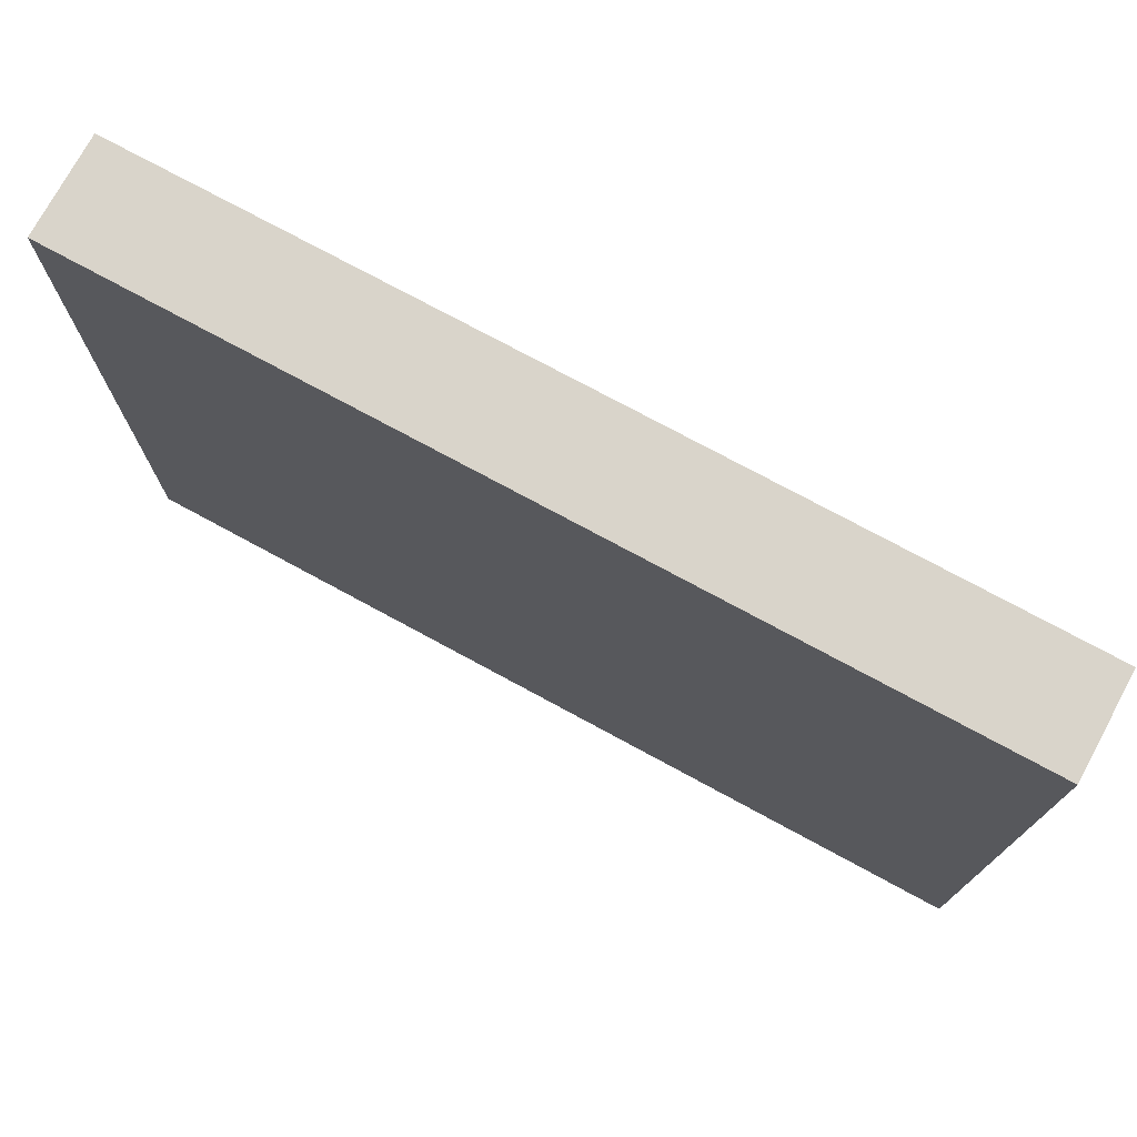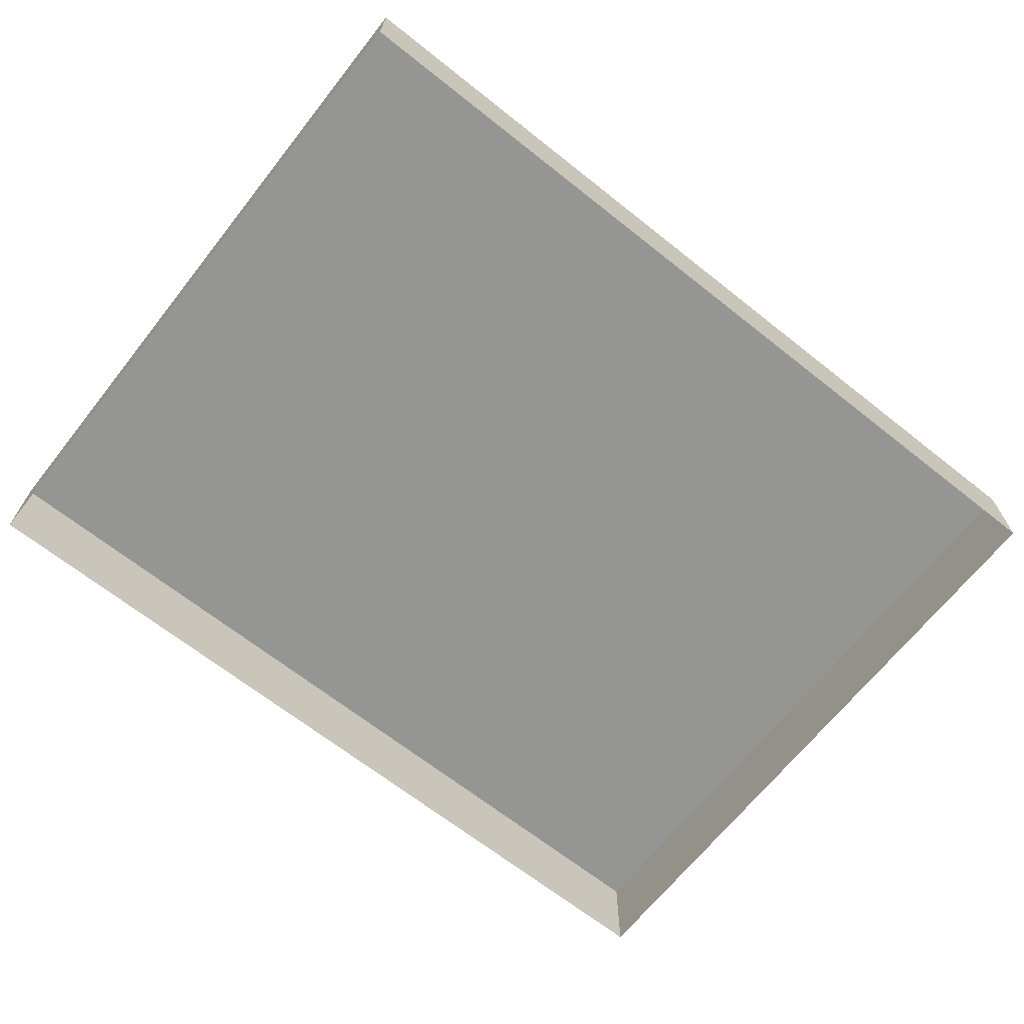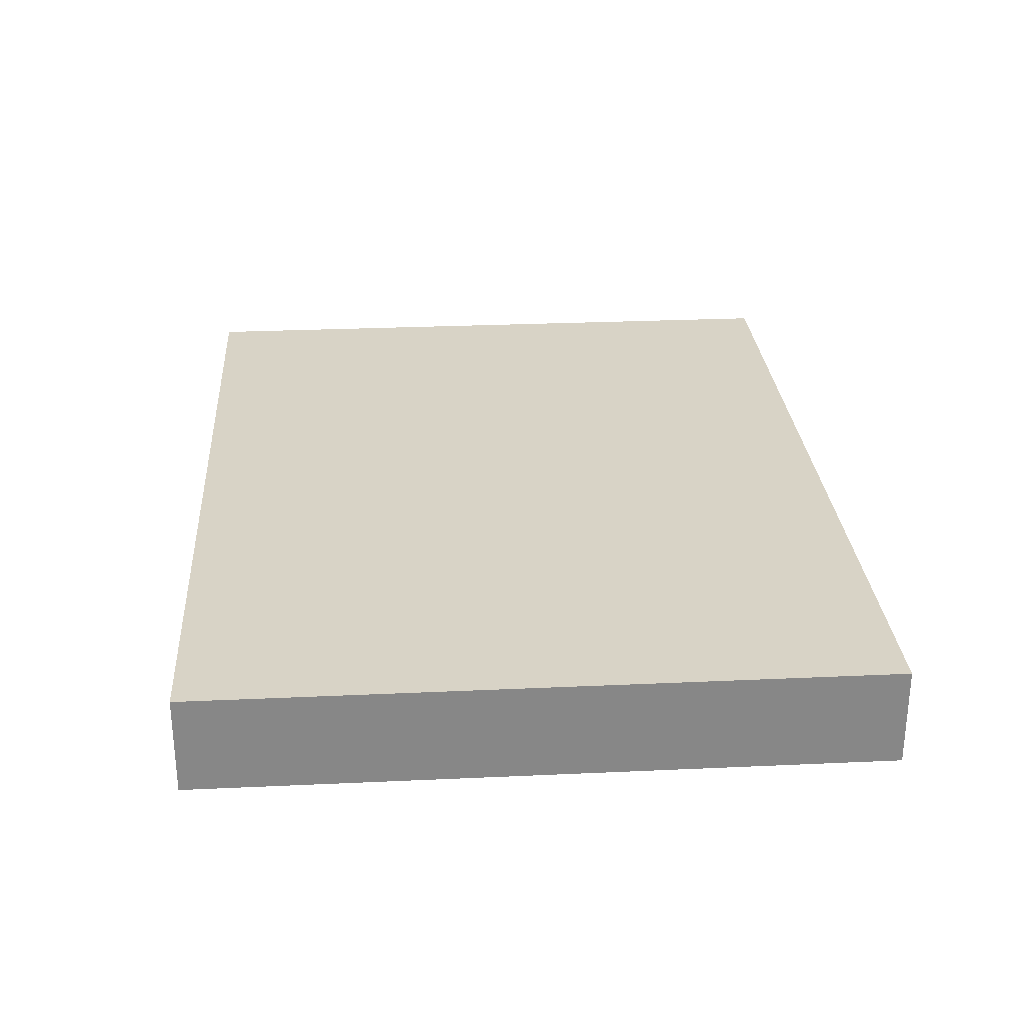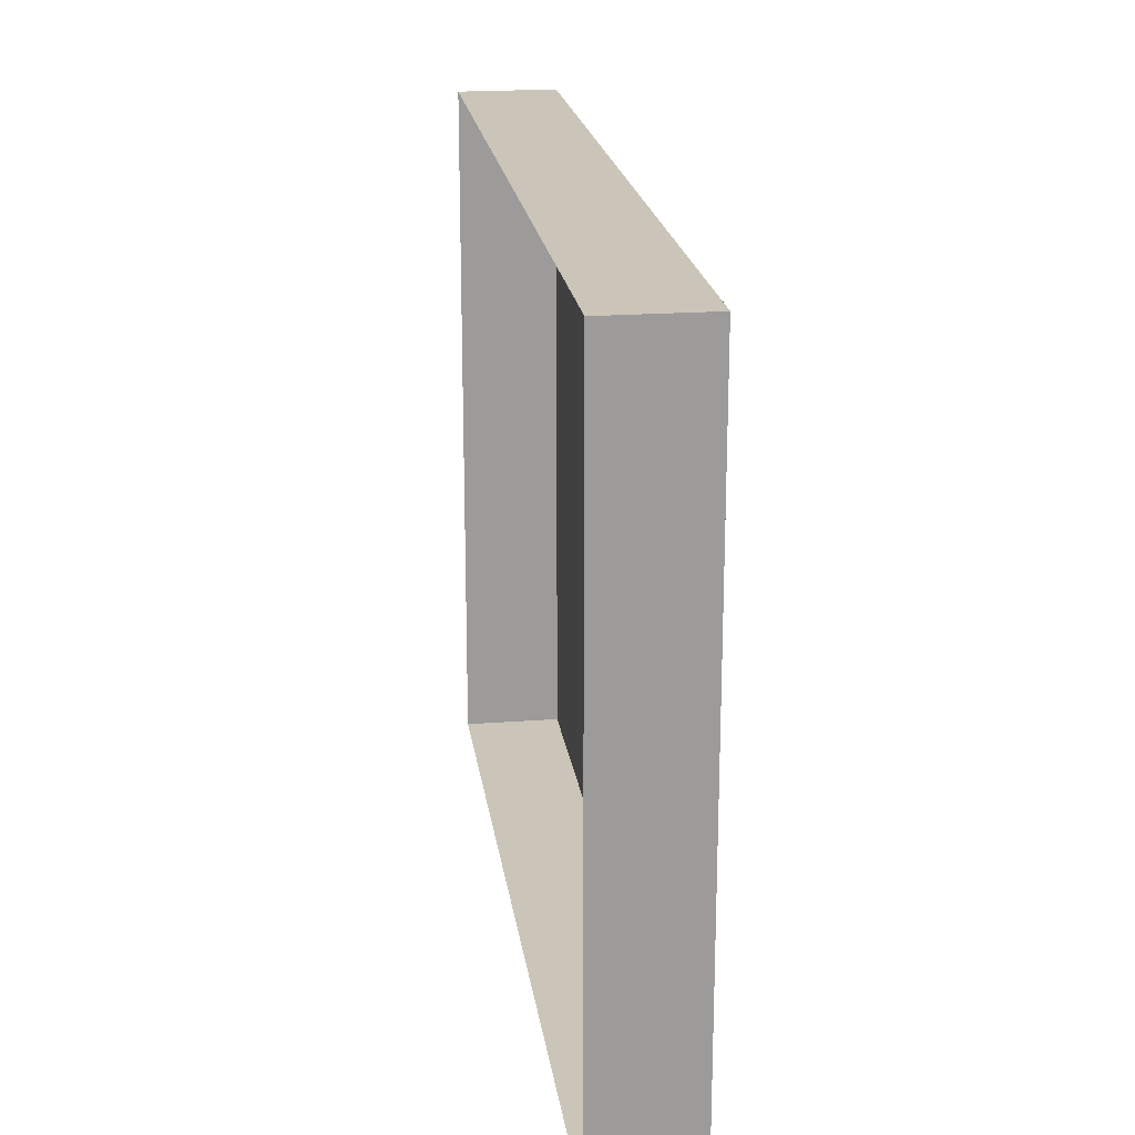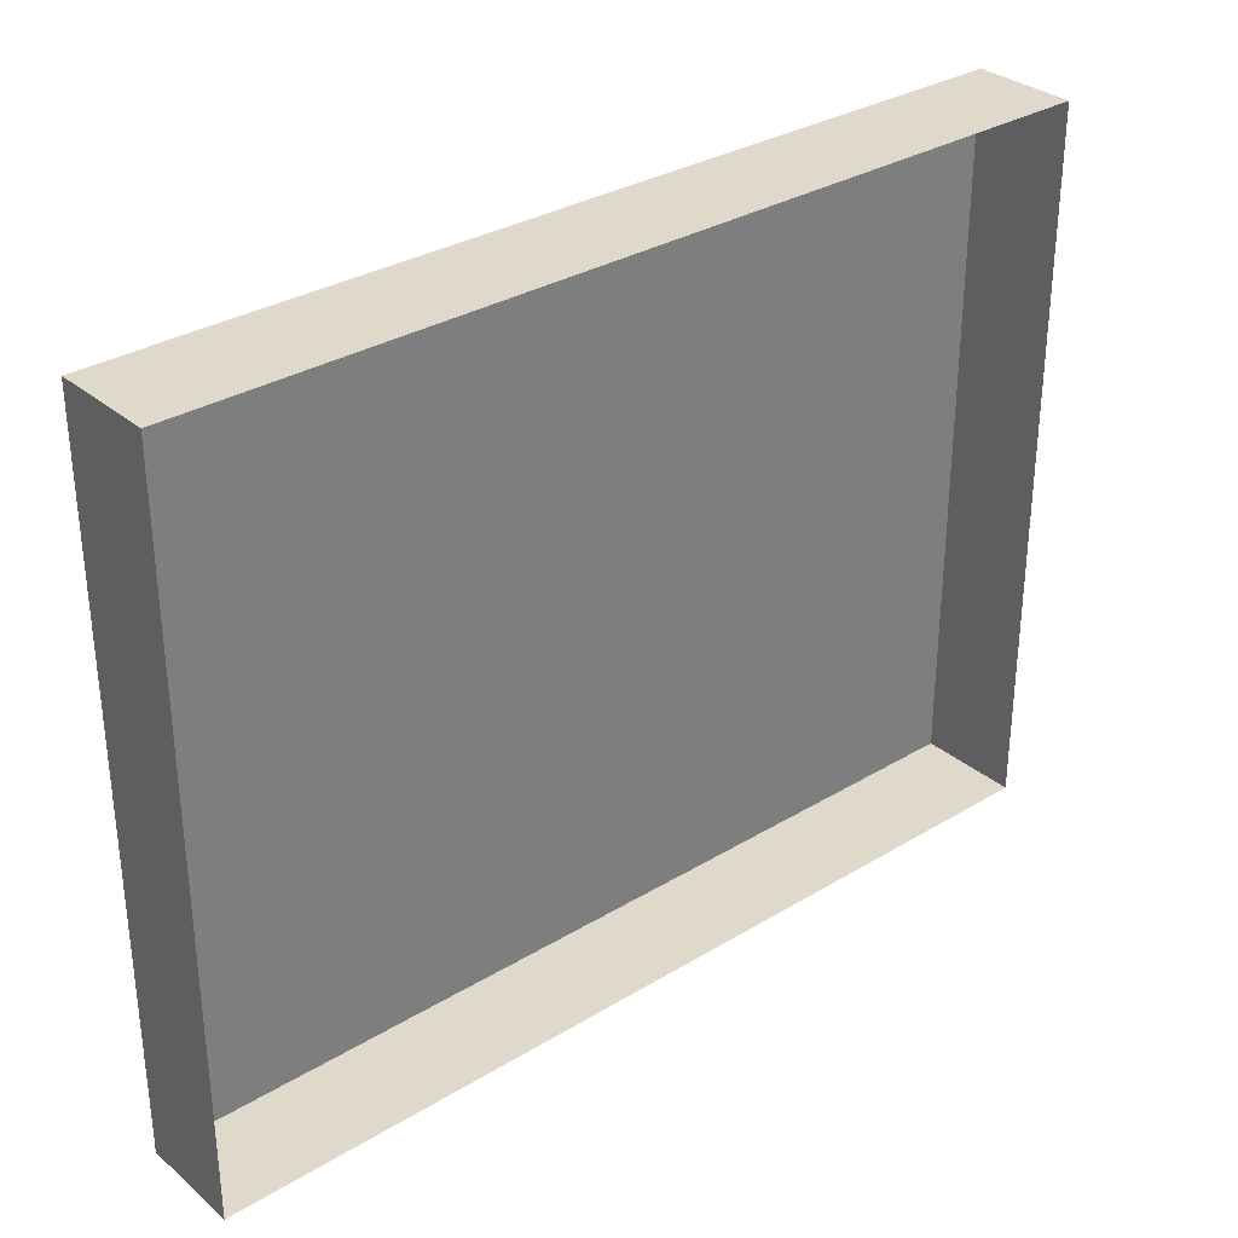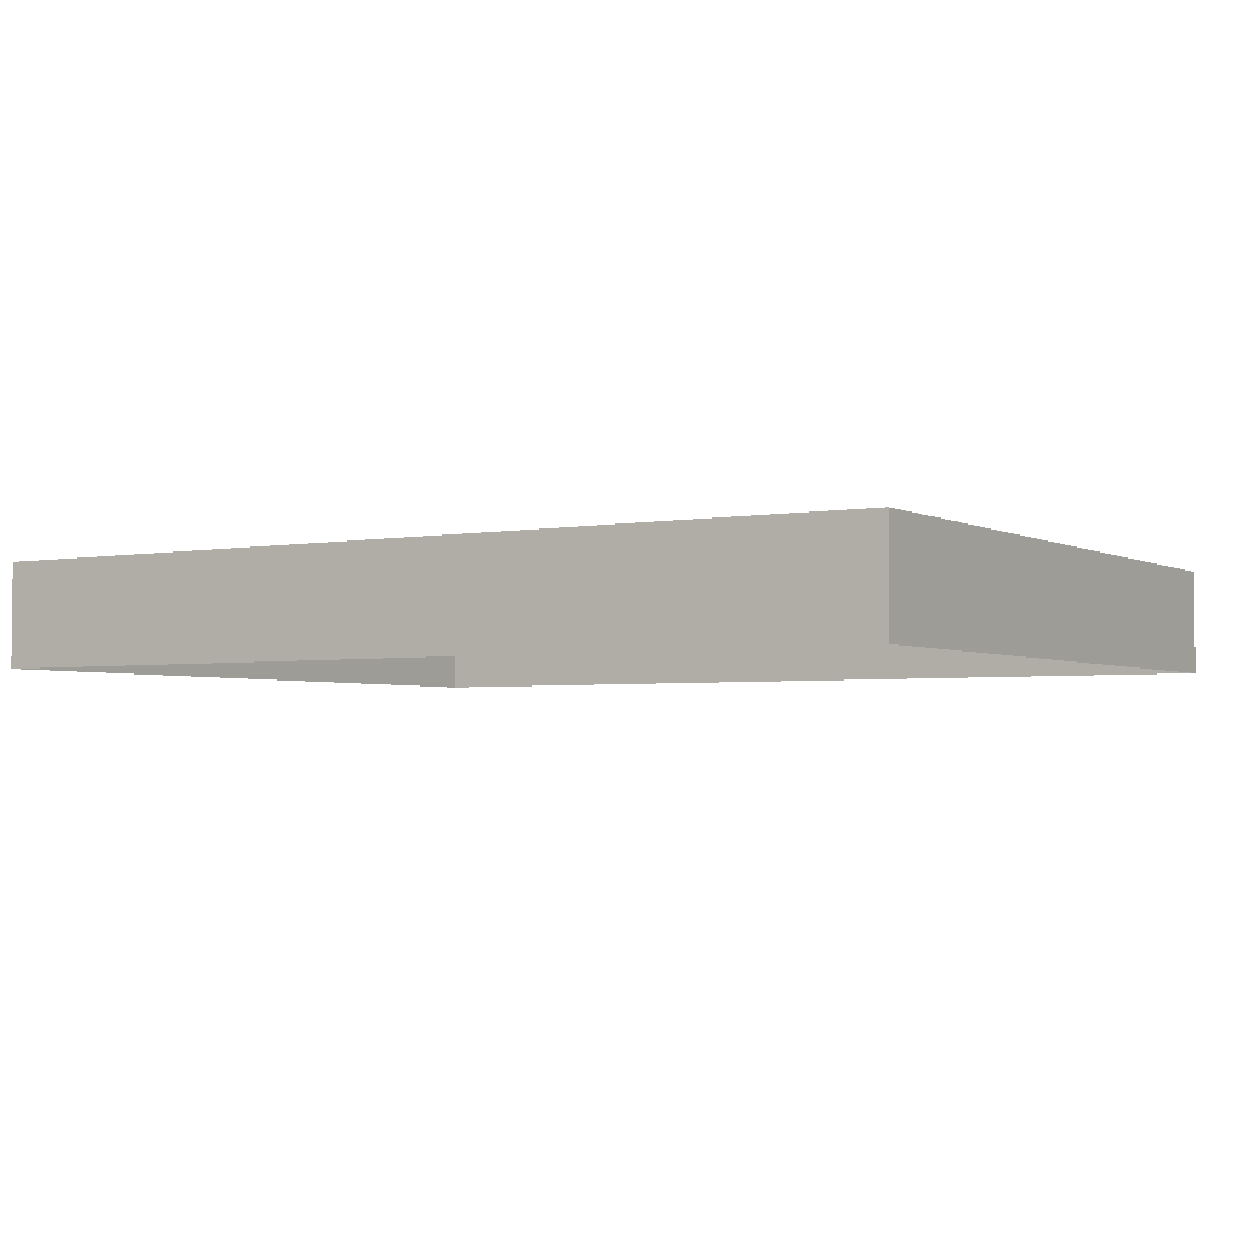
<metadata>
{"format":"obj","ext":"obj","renderer":"f3d","projection":"perspective","resolution":1024,"background":"white","views":[{"elev":74.8,"azim":-151.5,"up":"+Z"},{"elev":-67.4,"azim":-38.4,"up":"+Y"},{"elev":27.8,"azim":-94.0,"up":"+Y"},{"elev":20.5,"azim":82.2,"up":"+Z"},{"elev":31.8,"azim":-40.5,"up":"+Z"},{"elev":-3.4,"azim":32.0,"up":"+Y"}]}
</metadata>
<code>
g pb_Mesh132590
v 0 6 0
v -18 6 0
v 0 8 0
v -18 8 0
v -18 6 0
v -18 6 -14
v -18 8 0
v -18 8 -14
v -18 6 -14
v 0 6 -14
v -18 8 -14
v 0 8 -14
v 0 6 -14
v 0 6 0
v 0 8 -14
v 0 8 0
v 0 8 0
v -18 8 0
v 0 8 -14
v -18 8 -14
g pb_Mesh132590_0
f 3 2 1
f 3 4 2
f 7 6 5
f 7 8 6
f 11 10 9
f 11 12 10
f 15 14 13
f 15 16 14
g pb_Mesh132590_1
f 19 18 17
f 19 20 18

</code>
